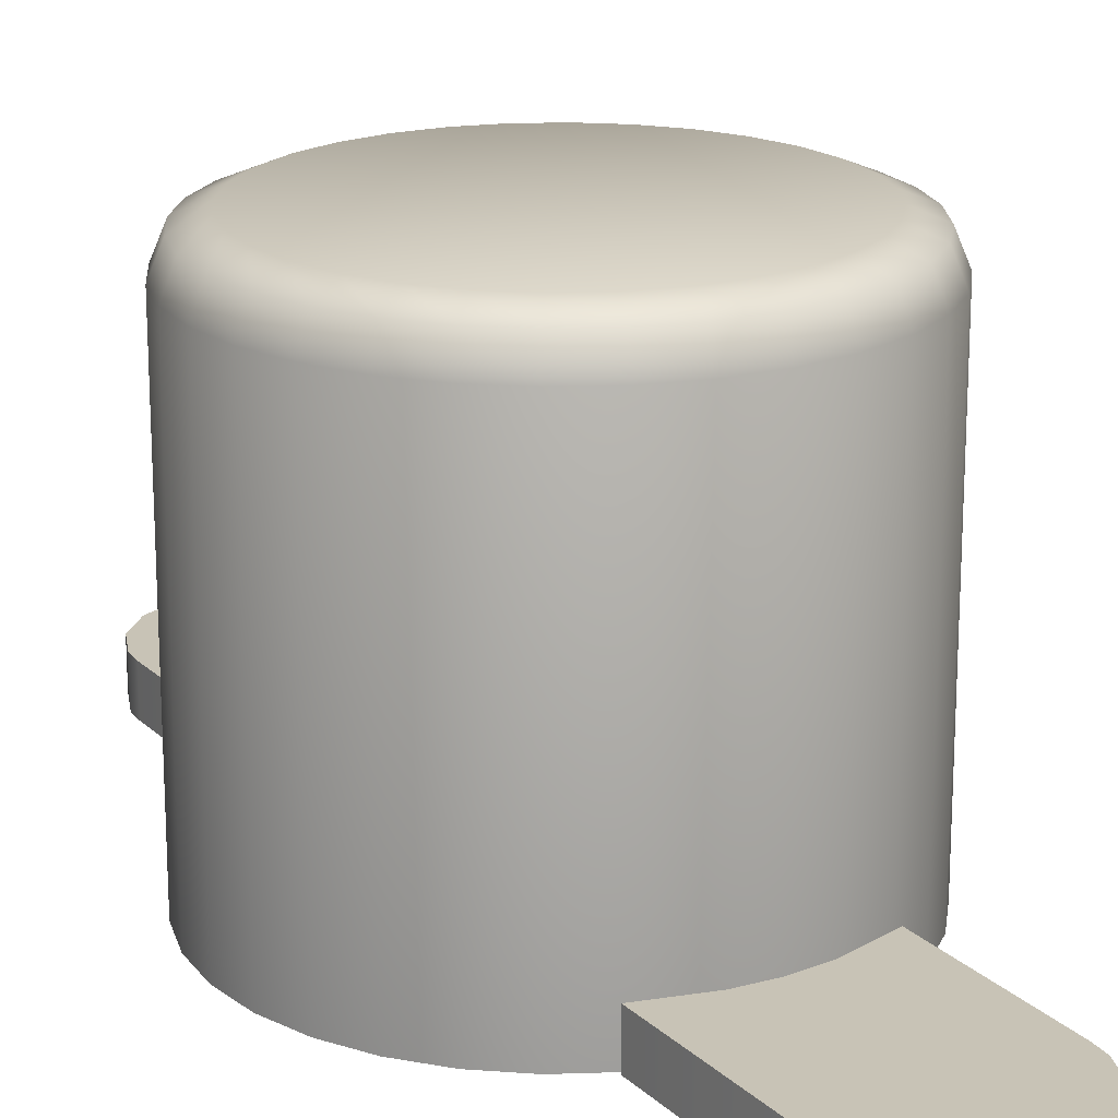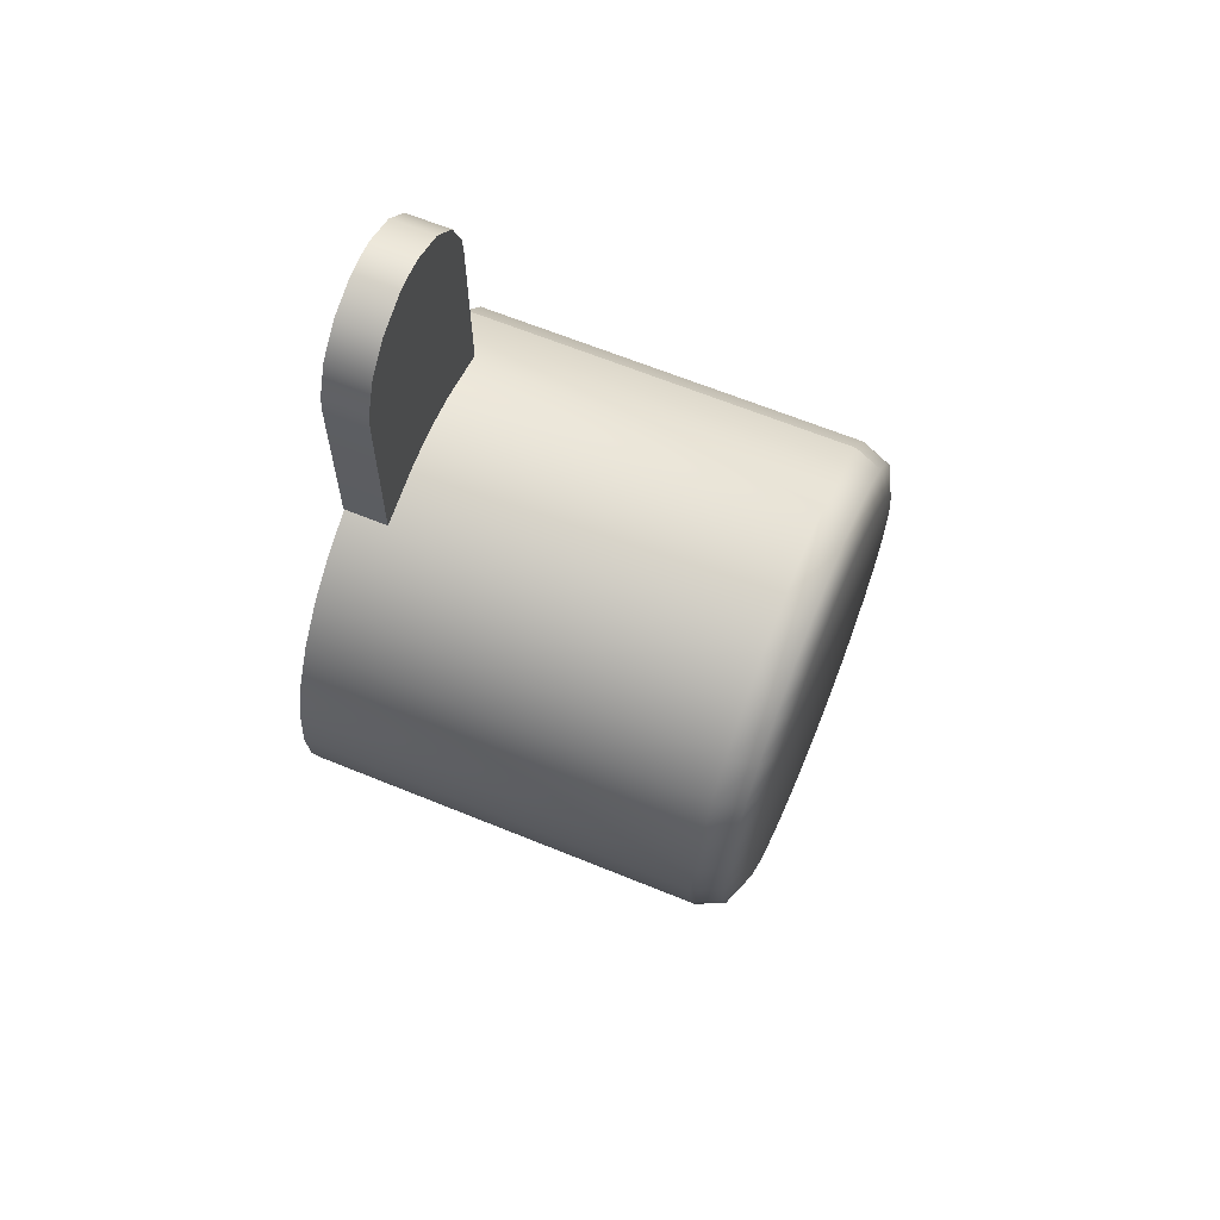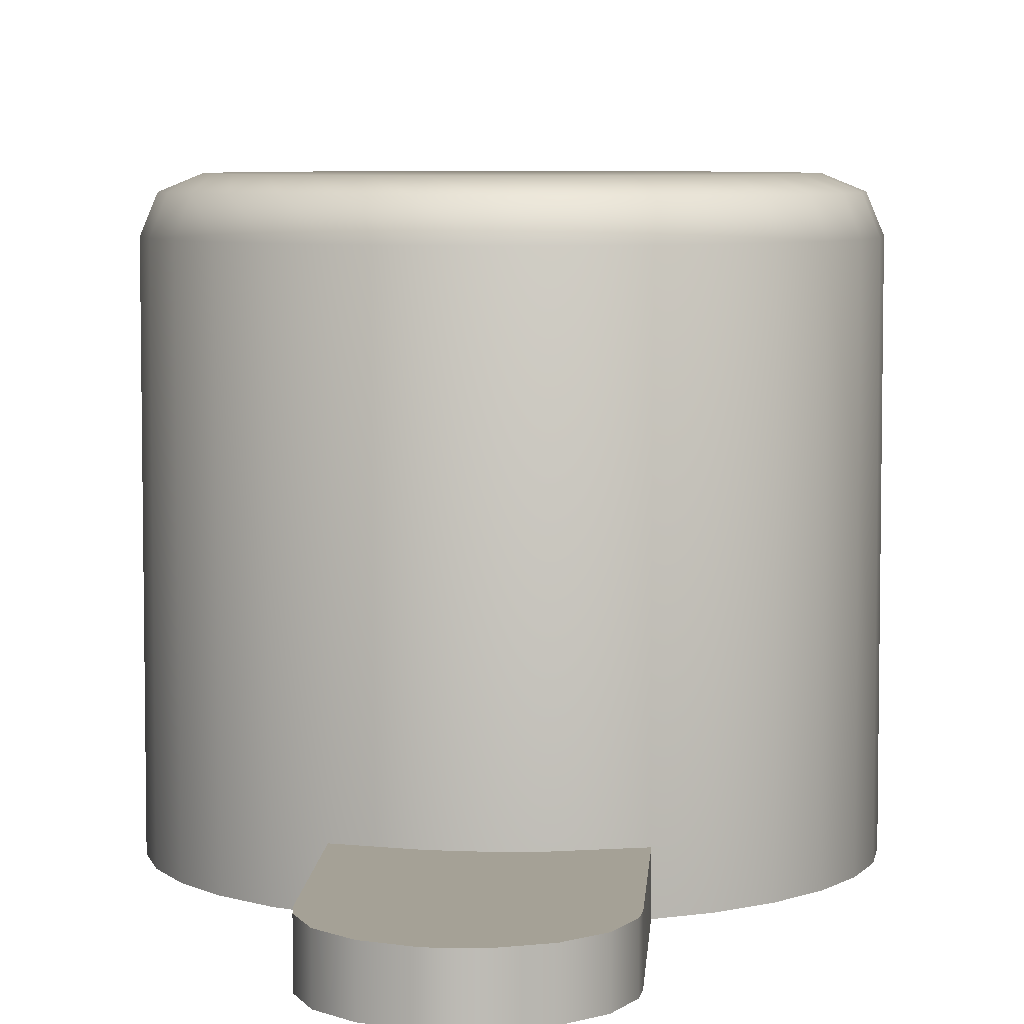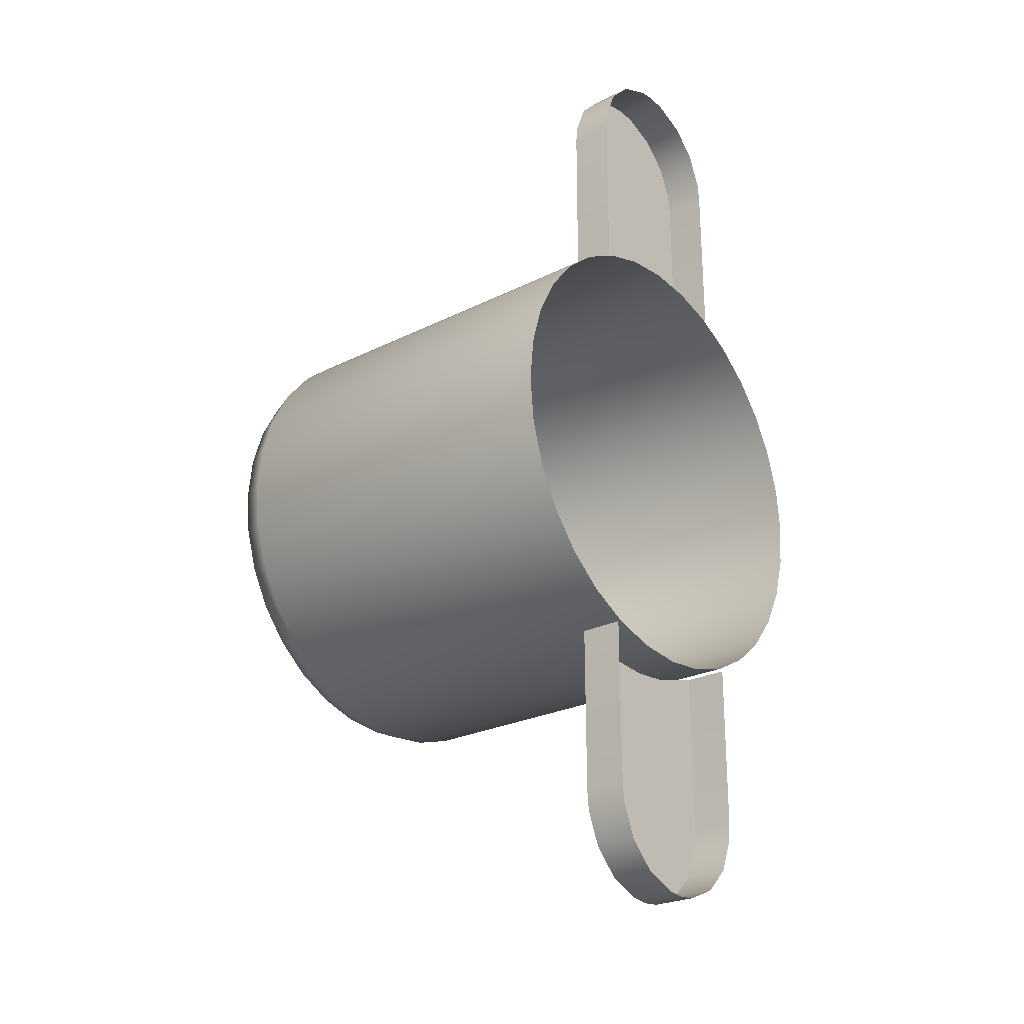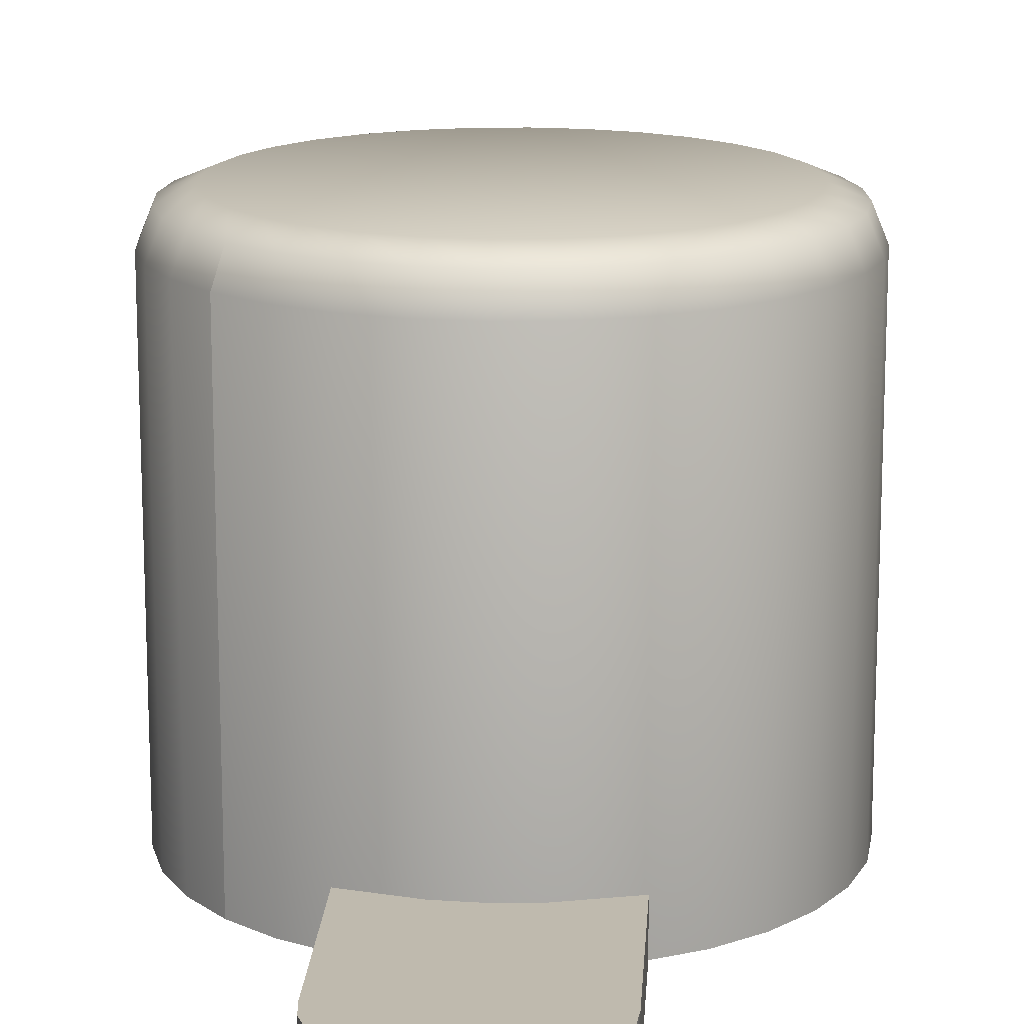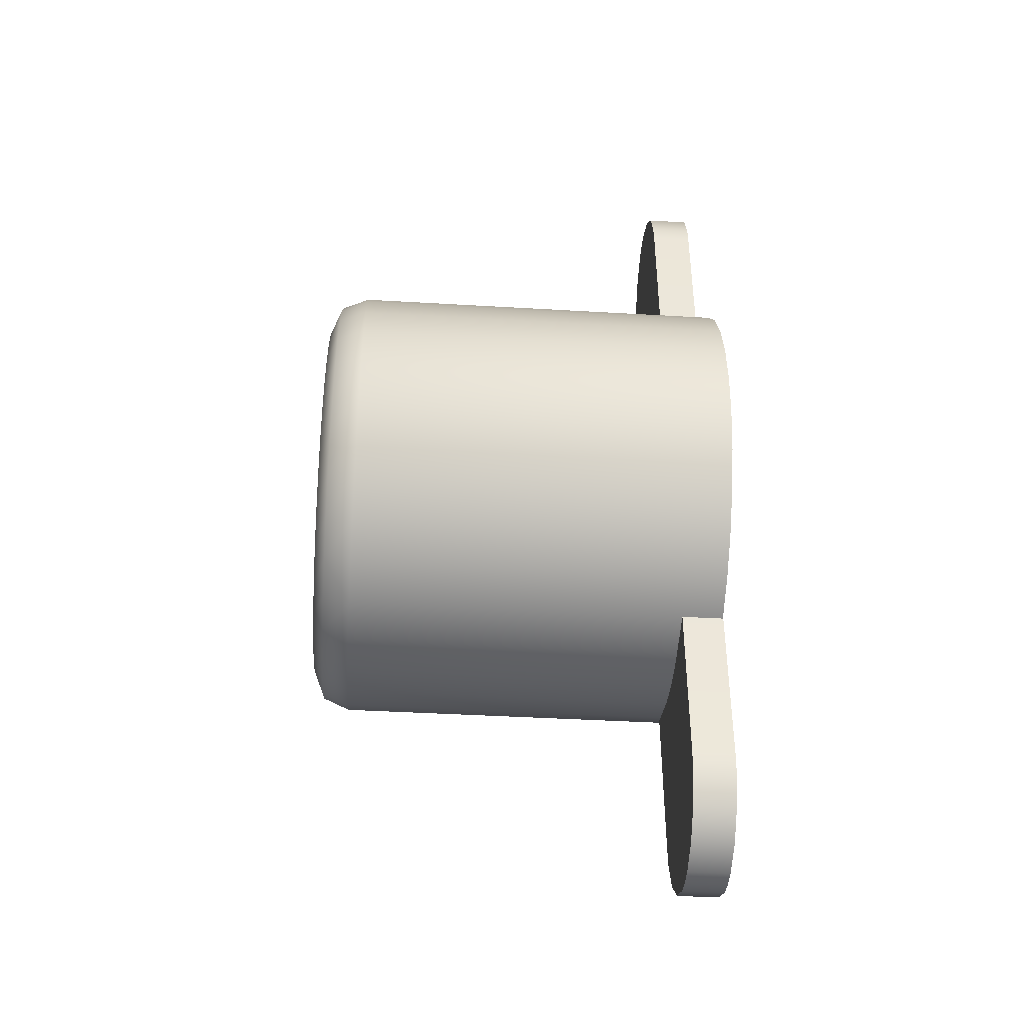
<metadata>
{"format":"obj","ext":"obj","renderer":"f3d","projection":"perspective","resolution":1024,"background":"white","views":[{"elev":19.5,"azim":148.5,"up":"+Y"},{"elev":64.6,"azim":112.4,"up":"+Z"},{"elev":6.0,"azim":-176.5,"up":"+Y"},{"elev":-24.9,"azim":-50.8,"up":"+Z"},{"elev":15.6,"azim":3.5,"up":"+Y"},{"elev":-41.4,"azim":-94.1,"up":"+Z"}]}
</metadata>
<code>
o Flasherlit4
v -0.7069 2.198 -0.7069
v -0.949 2.139 -0.6341
v -0.8071 2.139 -0.8071
v -0.8313 2.198 -0.5554
v -1.054 2.139 -0.4368
v -0.5554 2.198 -0.8313
v -0.6341 2.139 -0.949
v -0.9237 2.198 -0.3826
v -1.119 2.139 -0.2227
v -0.9805 2.198 -0.195
v -1.141 2.139 0
v -0.9998 2.198 -0
v -1.119 2.139 0.2227
v -0.9805 2.198 0.195
v -1.054 2.139 0.4368
v -0.9237 2.198 0.3826
v -0.949 2.139 0.6341
v -0.8313 2.198 0.5554
v -0.8071 2.139 0.8071
v -0.7069 2.198 0.7069
v -0.6341 2.139 0.949
v -0.5554 2.198 0.8313
v -0.4368 2.139 1.054
v -0.3826 2.198 0.9237
v -0.2227 2.139 1.119
v -0.195 2.198 0.9805
v 0 2.139 1.141
v 0 2.198 -0
v 0 2.198 0.9998
v 0.2227 2.139 1.119
v 0.195 2.198 0.9805
v 0.4368 2.139 1.054
v 0.3826 2.198 0.9237
v 0.6341 2.139 0.949
v 0.5554 2.198 0.8313
v 0.8071 2.139 0.8071
v 0.7069 2.198 0.7069
v 0.949 2.139 0.6341
v 0.8313 2.198 0.5554
v 1.054 2.139 0.4368
v 0.9237 2.198 0.3826
v 1.119 2.139 0.2227
v 0.9805 2.198 0.195
v 1.141 2.139 -0
v 0.9998 2.198 -0
v 1.119 2.139 -0.2227
v 0.9805 2.198 -0.195
v 1.054 2.139 -0.4368
v 0.9237 2.198 -0.3826
v 0.949 2.139 -0.6341
v 0.8313 2.198 -0.5554
v 0.8071 2.139 -0.8071
v 0.7069 2.198 -0.7069
v 0.6341 2.139 -0.949
v 0.5554 2.198 -0.8313
v 0.4368 2.139 -1.054
v 0.3826 2.198 -0.9237
v 0.2227 2.139 -1.119
v 0.195 2.198 -0.9805
v -0 2.139 -1.141
v 0 2.198 -0.9998
v -0.2227 2.139 -1.119
v -0.195 2.198 -0.9805
v -0.4368 2.139 -1.054
v -0.3826 2.198 -0.9237
v -0.8485 -0.006 0.8485
v -0.8485 1.998 0.8485
v -0.6667 1.998 0.9978
v -0.6667 -0.006 0.9978
v -0.4592 1.998 1.109
v -0.4592 -0.006 1.109
v -0.2341 -0.006 1.177
v -0.2341 1.998 1.177
v 0 -0.006 1.2
v 0 1.998 1.2
v 0.2341 -0.006 1.177
v 0.2341 1.998 1.177
v 0.4592 1.998 1.109
v 0.4592 -0.006 1.109
v 0.6667 1.998 0.9978
v 0.6667 -0.006 0.9978
v 0.8485 1.998 0.8485
v 0.8485 -0.006 0.8485
v 0.8485 -0.006 0.8485
v 0.8485 1.998 0.8485
v 0.9978 1.998 0.6667
v 0.9978 -0.006 0.6667
v 0.8071 2.139 0.8071
v 1.109 1.998 0.4592
v 1.109 -0.006 0.4592
v 1.177 -0.006 0.2341
v 0.949 2.139 0.6341
v 1.177 1.998 0.2341
v 1.2 -0.006 -0
v 1.054 2.139 0.4368
v 1.2 1.998 -0
v 1.177 -0.006 -0.2341
v 1.119 2.139 0.2227
v 1.177 1.998 -0.2341
v 1.141 2.139 -0
v 1.119 2.139 -0.2227
v 1.109 1.998 -0.4592
v 1.109 -0.006 -0.4592
v 1.054 2.139 -0.4368
v 0.9978 1.998 -0.6667
v 0.9978 -0.006 -0.6667
v 0.949 2.139 -0.6341
v 0.8485 1.998 -0.8485
v 0.8485 -0.006 -0.8485
v 0.8071 2.139 -0.8071
v 0.8485 -0.006 -0.8485
v 0.8485 1.998 -0.8485
v 0.6667 1.998 -0.9978
v 0.6667 -0.006 -0.9978
v 0.8071 2.139 -0.8071
v 0.4592 1.998 -1.109
v 0.4592 -0.006 -1.109
v 0.2341 -0.006 -1.177
v 0.6341 2.139 -0.949
v 0.2341 1.998 -1.177
v -0 -0.006 -1.2
v 0.4368 2.139 -1.054
v -0 1.998 -1.2
v -0.2341 -0.006 -1.177
v 0.2227 2.139 -1.119
v -0.2341 1.998 -1.177
v -0 2.139 -1.141
v -0.2227 2.139 -1.119
v -0.4592 1.998 -1.109
v -0.4592 -0.006 -1.109
v -0.4368 2.139 -1.054
v -0.6667 1.998 -0.9978
v -0.6667 -0.006 -0.9978
v -0.6341 2.139 -0.949
v -0.8485 1.998 -0.8485
v -0.8485 -0.006 -0.8485
v -0.8071 2.139 -0.8071
v -0.8485 -0.006 -0.8485
v -0.8485 1.998 -0.8485
v -0.9978 1.998 -0.6667
v -0.9978 -0.006 -0.6667
v -0.8071 2.139 -0.8071
v -1.109 1.998 -0.4592
v -1.109 -0.006 -0.4592
v -1.177 -0.006 -0.2341
v -0.949 2.139 -0.6341
v -1.177 1.998 -0.2341
v -1.2 -0.006 0
v -1.054 2.139 -0.4368
v -1.2 1.998 0
v -1.177 -0.006 0.2341
v -1.119 2.139 -0.2227
v -1.177 1.998 0.2341
v -1.141 2.139 0
v -1.119 2.139 0.2227
v -1.109 1.998 0.4592
v -1.109 -0.006 0.4592
v -1.054 2.139 0.4368
v -0.9978 1.998 0.6667
v -0.9978 -0.006 0.6667
v -0.949 2.139 0.6341
v -0.8485 1.998 0.8485
v -0.8485 -0.006 0.8485
v -0.8071 2.139 0.8071
v -0.482 0.2157 1.117
v -0.4788 -0.005 1.98
v -0.482 -0.005 1.117
v -0.4788 0.2157 1.98
v -0.4696 -0.005 2.074
v -0.4696 0.2157 2.074
v -0.3981 0.2157 2.247
v -0.3981 -0.005 2.247
v -0.2659 -0.005 2.379
v -0.2659 0.2157 2.379
v -0.0933 -0.005 2.45
v -0.0933 0.2157 2.45
v 0.0002 -0.005 2.459
v 0.0002 0.2157 2.459
v 0.0936 0.2157 2.45
v 0.0936 -0.005 2.45
v 0.2663 -0.005 2.379
v 0.2663 0.2157 2.379
v 0.3985 0.2157 2.247
v 0.0936 0.2157 2.45
v 0.0002 0.2157 2.459
v 0.2663 0.2157 2.379
v 0.3985 0.2157 2.247
v -0.0933 0.2157 2.45
v -0.2659 0.2157 2.379
v -0.3981 0.2157 2.247
v 0.3985 -0.005 2.247
v -0.4696 0.2157 2.074
v 0.47 0.2157 2.074
v 0.47 0.2157 2.074
v 0.47 -0.005 2.074
v 0.0002 0.2157 1.213
v -0.4788 0.2157 1.98
v 0.4792 0.2157 1.98
v 0.4792 0.2157 1.98
v 0.4792 -0.005 1.98
v -0.1845 0.2157 1.198
v -0.482 0.2157 1.117
v -0.482 0.2157 1.117
v -0.3656 0.2157 1.158
v -0.1845 0.2157 1.198
v 0.1848 0.2157 1.198
v 0.4824 0.2157 1.117
v 0.4824 0.2157 1.117
v 0.4824 -0.005 1.117
v 0.1848 0.2157 1.198
v 0.3659 0.2157 1.158
v 0.4824 0.2157 1.117
v 0.482 0.2157 -1.117
v 0.4788 -0.005 -1.98
v 0.482 -0.005 -1.117
v 0.4788 0.2157 -1.98
v 0.4696 -0.005 -2.074
v 0.4696 0.2157 -2.074
v 0.3981 0.2157 -2.247
v 0.3981 -0.005 -2.247
v 0.2659 -0.005 -2.379
v 0.2659 0.2157 -2.379
v 0.0933 -0.005 -2.45
v 0.0933 0.2157 -2.45
v -0.0002 -0.005 -2.459
v -0.0002 0.2157 -2.459
v -0.0936 0.2157 -2.45
v -0.0936 -0.005 -2.45
v -0.2663 -0.005 -2.379
v -0.2663 0.2157 -2.379
v -0.3985 0.2157 -2.247
v -0.0936 0.2157 -2.45
v -0.0002 0.2157 -2.459
v -0.2663 0.2157 -2.379
v -0.3985 0.2157 -2.247
v 0.0933 0.2157 -2.45
v 0.2659 0.2157 -2.379
v 0.3981 0.2157 -2.247
v -0.3985 -0.005 -2.247
v 0.4696 0.2157 -2.074
v -0.47 0.2157 -2.074
v -0.47 0.2157 -2.074
v -0.47 -0.005 -2.074
v -0.0002 0.2157 -1.213
v 0.4788 0.2157 -1.98
v -0.4792 0.2157 -1.98
v -0.4792 0.2157 -1.98
v -0.4792 -0.005 -1.98
v 0.1845 0.2157 -1.198
v 0.482 0.2157 -1.117
v 0.482 0.2157 -1.117
v 0.3656 0.2157 -1.158
v 0.1845 0.2157 -1.198
v -0.1848 0.2157 -1.198
v -0.4824 0.2157 -1.117
v -0.4824 0.2157 -1.117
v -0.4824 -0.005 -1.117
v -0.1848 0.2157 -1.198
v -0.3659 0.2157 -1.158
v -0.4824 0.2157 -1.117
f 205 204 203
f 3 2 1
f 2 4 1
f 2 5 4
f 3 1 6
f 7 3 6
f 5 8 4
f 5 9 8
f 7 6 65
f 64 7 65
f 9 10 8
f 9 11 10
f 64 65 63
f 62 64 63
f 11 12 10
f 11 13 12
f 62 63 61
f 60 62 61
f 13 14 12
f 13 15 14
f 60 61 59
f 58 60 59
f 15 16 14
f 15 17 16
f 58 59 57
f 56 58 57
f 17 18 16
f 56 57 55
f 17 19 18
f 54 56 55
f 19 20 18
f 54 55 53
f 52 54 53
f 55 57 28
f 57 59 28
f 53 55 28
f 59 61 28
f 61 63 28
f 63 65 28
f 65 6 28
f 6 1 28
f 1 4 28
f 4 8 28
f 8 10 28
f 10 12 28
f 12 14 28
f 14 16 28
f 16 18 28
f 18 20 28
f 52 53 51
f 51 53 28
f 50 52 51
f 50 51 49
f 49 51 28
f 48 50 49
f 48 49 47
f 47 49 28
f 46 48 47
f 46 47 45
f 45 47 28
f 44 46 45
f 44 45 43
f 43 45 28
f 42 44 43
f 42 43 41
f 41 43 28
f 40 42 41
f 40 41 39
f 39 41 28
f 38 40 39
f 38 39 37
f 37 39 28
f 36 38 37
f 36 37 35
f 35 37 28
f 34 36 35
f 82 36 34
f 83 82 81
f 82 80 81
f 80 82 34
f 81 80 79
f 34 35 33
f 33 35 28
f 80 78 79
f 80 34 78
f 79 78 76
f 32 34 33
f 34 32 78
f 32 33 31
f 31 33 28
f 78 32 30
f 30 32 31
f 78 77 76
f 77 78 30
f 30 31 29
f 29 31 28
f 77 30 27
f 27 30 29
f 76 77 75
f 75 77 27
f 74 76 75
f 27 29 26
f 26 29 28
f 75 27 25
f 25 27 26
f 74 75 73
f 73 75 25
f 72 74 73
f 25 26 24
f 24 26 28
f 73 25 23
f 23 25 24
f 73 70 72
f 70 73 23
f 70 71 72
f 71 70 69
f 22 24 28
f 23 24 22
f 20 22 28
f 21 23 22
f 21 22 20
f 23 21 70
f 19 21 20
f 70 68 69
f 21 68 70
f 68 21 19
f 69 68 66
f 67 68 19
f 68 67 66
f 86 85 84
f 85 86 88
f 87 86 84
f 86 92 88
f 89 86 87
f 92 86 89
f 90 89 87
f 95 92 89
f 89 90 91
f 89 93 95
f 93 89 91
f 93 98 95
f 91 94 93
f 93 96 98
f 94 96 93
f 96 100 98
f 94 97 96
f 96 99 100
f 97 99 96
f 99 101 100
f 102 99 97
f 99 102 101
f 102 104 101
f 103 102 97
f 107 104 102
f 105 102 103
f 105 107 102
f 106 105 103
f 105 108 107
f 108 105 106
f 108 110 107
f 109 108 106
f 113 112 111
f 112 113 115
f 114 113 111
f 113 119 115
f 116 113 114
f 119 113 116
f 117 116 114
f 122 119 116
f 116 117 118
f 116 120 122
f 120 116 118
f 120 125 122
f 118 121 120
f 120 123 125
f 121 123 120
f 123 127 125
f 121 124 123
f 123 126 127
f 124 126 123
f 126 128 127
f 129 126 124
f 126 129 128
f 129 131 128
f 130 129 124
f 134 131 129
f 132 129 130
f 132 134 129
f 133 132 130
f 132 135 134
f 135 132 133
f 135 137 134
f 136 135 133
f 140 139 138
f 139 140 142
f 141 140 138
f 140 146 142
f 143 140 141
f 146 140 143
f 144 143 141
f 149 146 143
f 143 144 145
f 143 147 149
f 147 143 145
f 147 152 149
f 145 148 147
f 147 150 152
f 148 150 147
f 150 154 152
f 148 151 150
f 150 153 154
f 151 153 150
f 153 155 154
f 156 153 151
f 153 156 155
f 156 158 155
f 157 156 151
f 161 158 156
f 159 156 157
f 159 161 156
f 160 159 157
f 159 162 161
f 162 159 160
f 162 164 161
f 163 162 160
f 167 166 165
f 166 168 165
f 166 169 168
f 169 170 168
f 171 170 169
f 172 171 169
f 172 173 171
f 173 174 171
f 173 175 174
f 175 176 174
f 175 177 176
f 177 178 176
f 179 178 177
f 180 179 177
f 179 180 181
f 182 179 181
f 187 182 181
f 191 187 181
f 193 187 191
f 195 193 191
f 198 193 195
f 200 198 195
f 207 198 200
f 209 207 200
f 185 184 183
f 184 186 183
f 188 185 183
f 189 188 183
f 190 189 183
f 192 190 183
f 194 192 183
f 192 194 196
f 197 192 196
f 194 199 196
f 201 197 196
f 197 201 202
f 199 206 196
f 199 208 206
f 212 211 210
f 215 214 213
f 214 216 213
f 214 217 216
f 217 218 216
f 219 218 217
f 220 219 217
f 220 221 219
f 221 222 219
f 221 223 222
f 223 224 222
f 223 225 224
f 225 226 224
f 227 226 225
f 228 227 225
f 227 228 229
f 230 227 229
f 235 230 229
f 239 235 229
f 241 235 239
f 243 241 239
f 246 241 243
f 248 246 243
f 255 246 248
f 257 255 248
f 233 232 231
f 232 234 231
f 236 233 231
f 237 236 231
f 238 237 231
f 240 238 231
f 242 240 231
f 240 242 244
f 245 240 244
f 242 247 244
f 249 245 244
f 245 249 250
f 247 254 244
f 247 256 254
f 253 252 251
f 260 259 258

</code>
